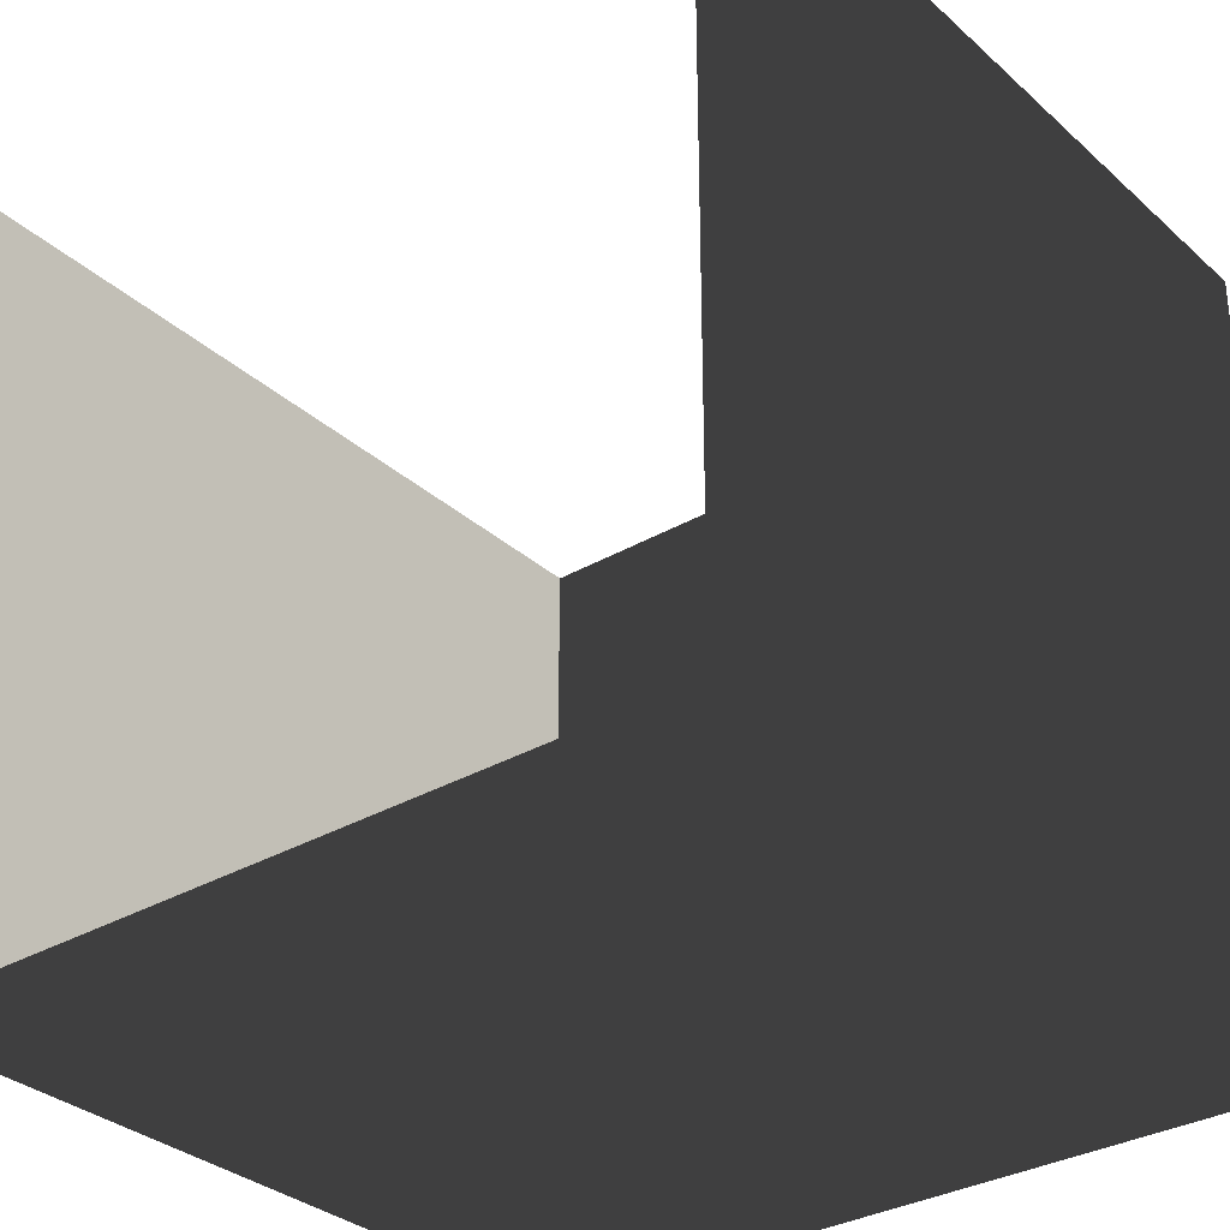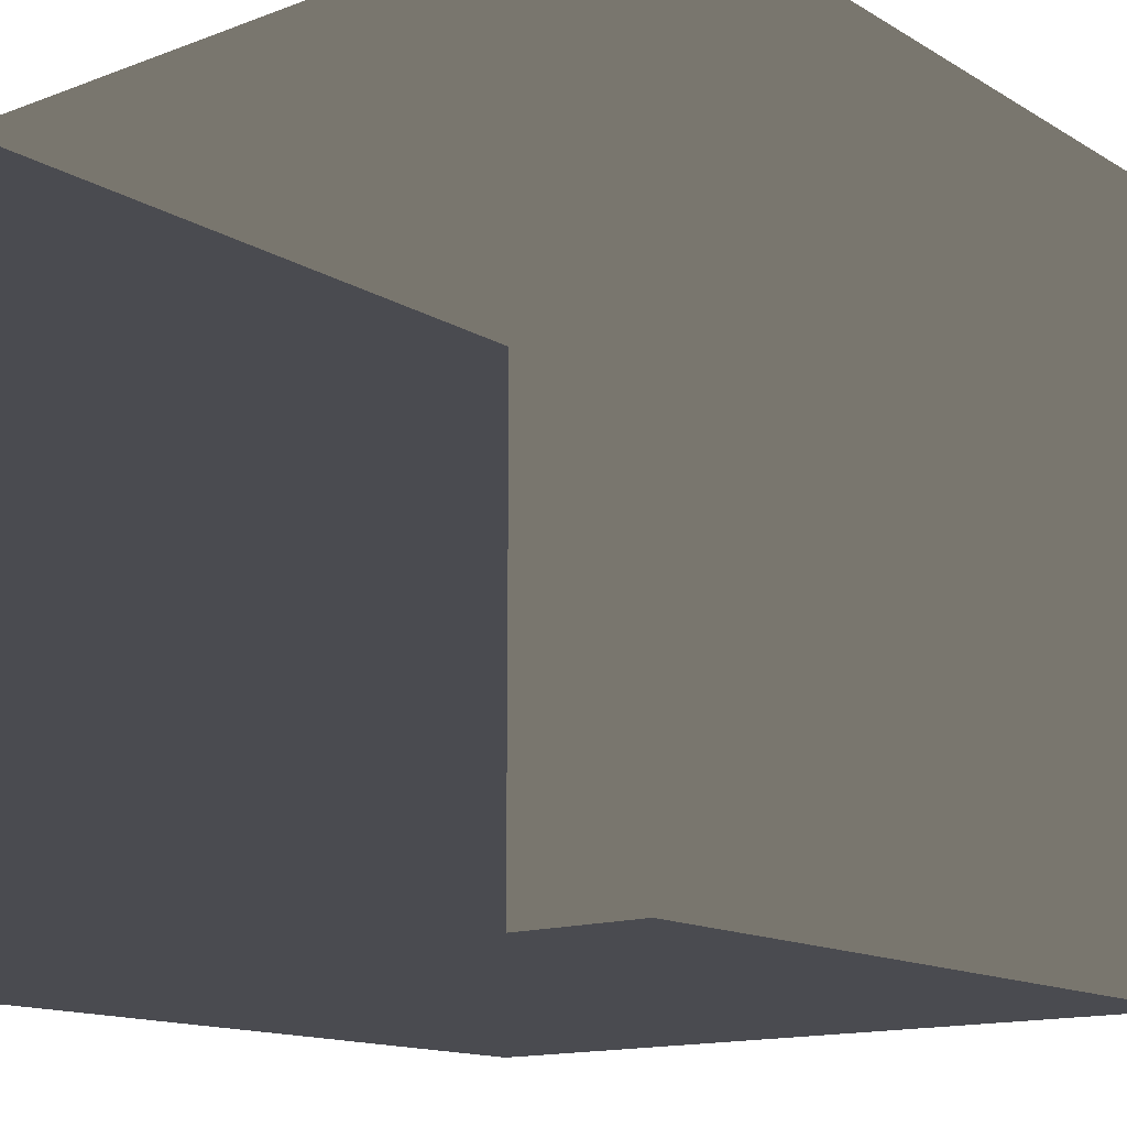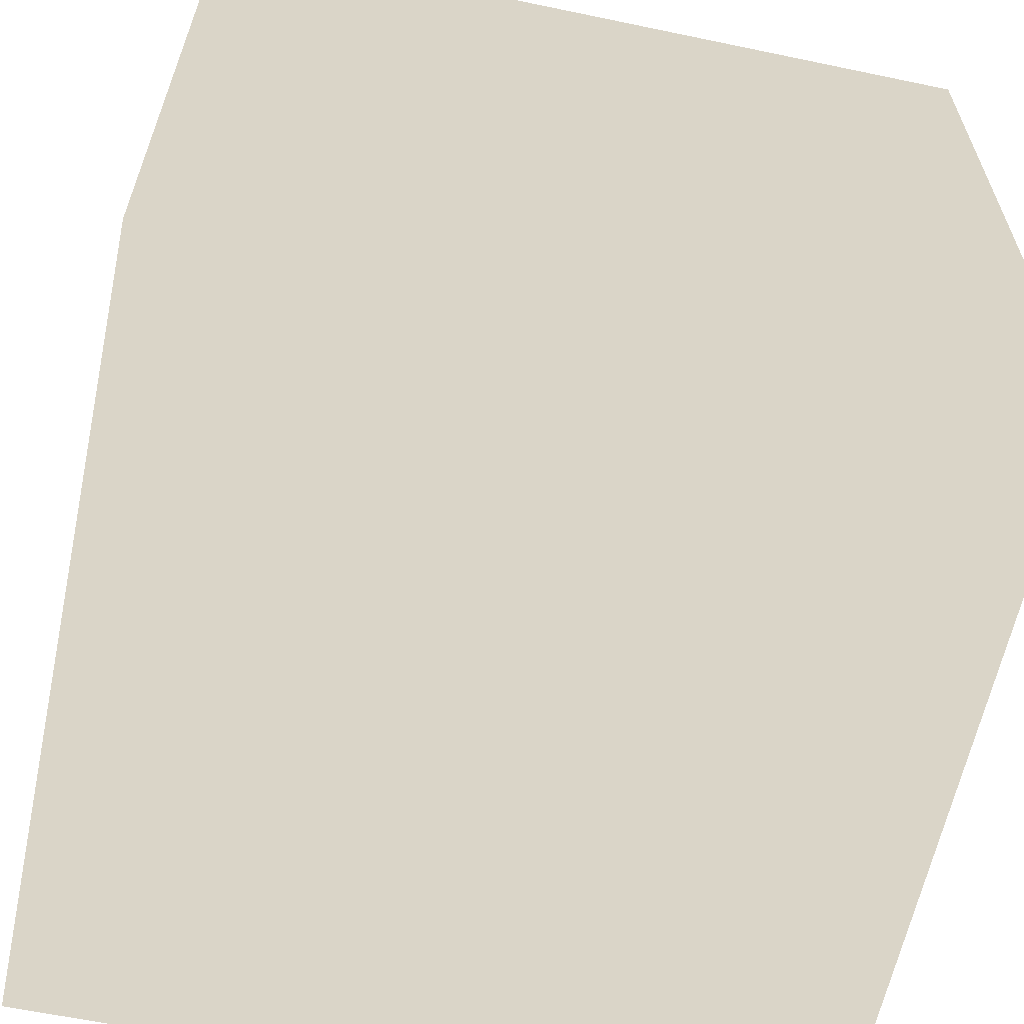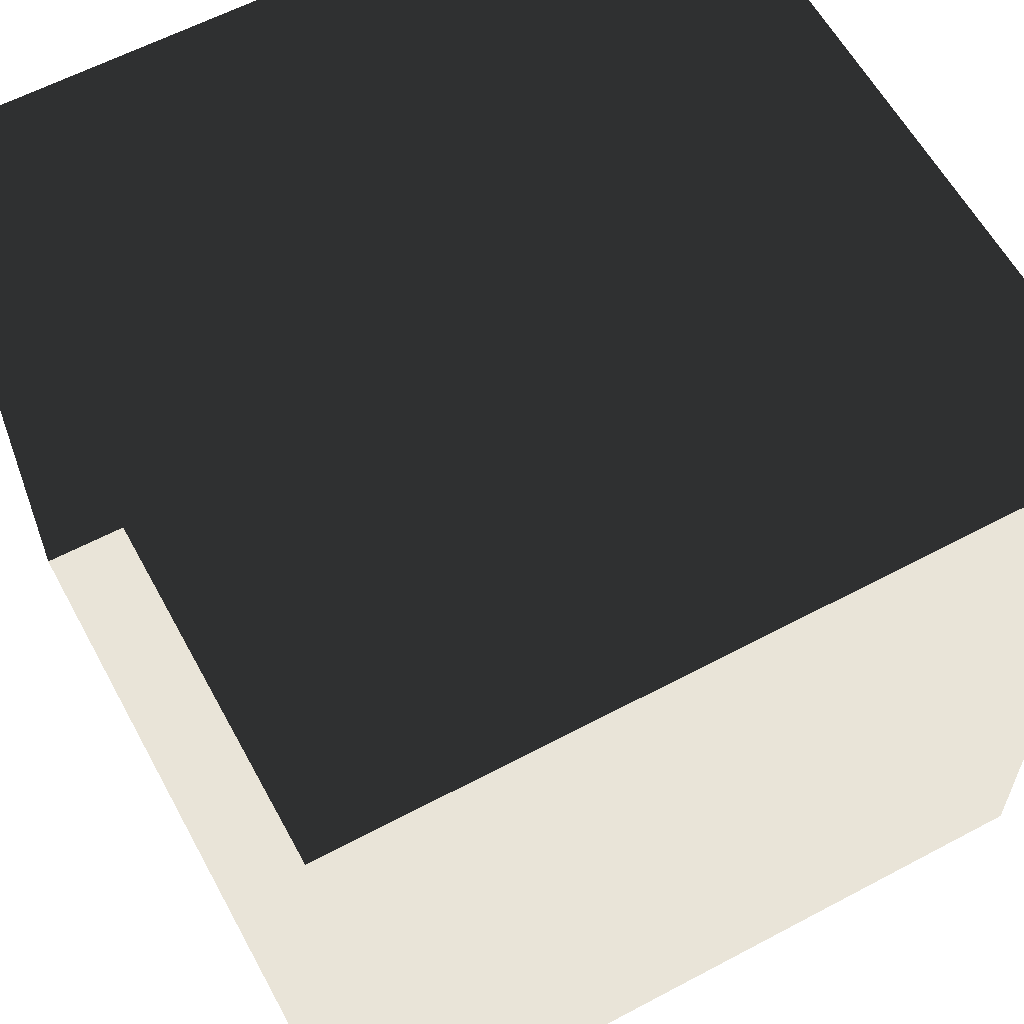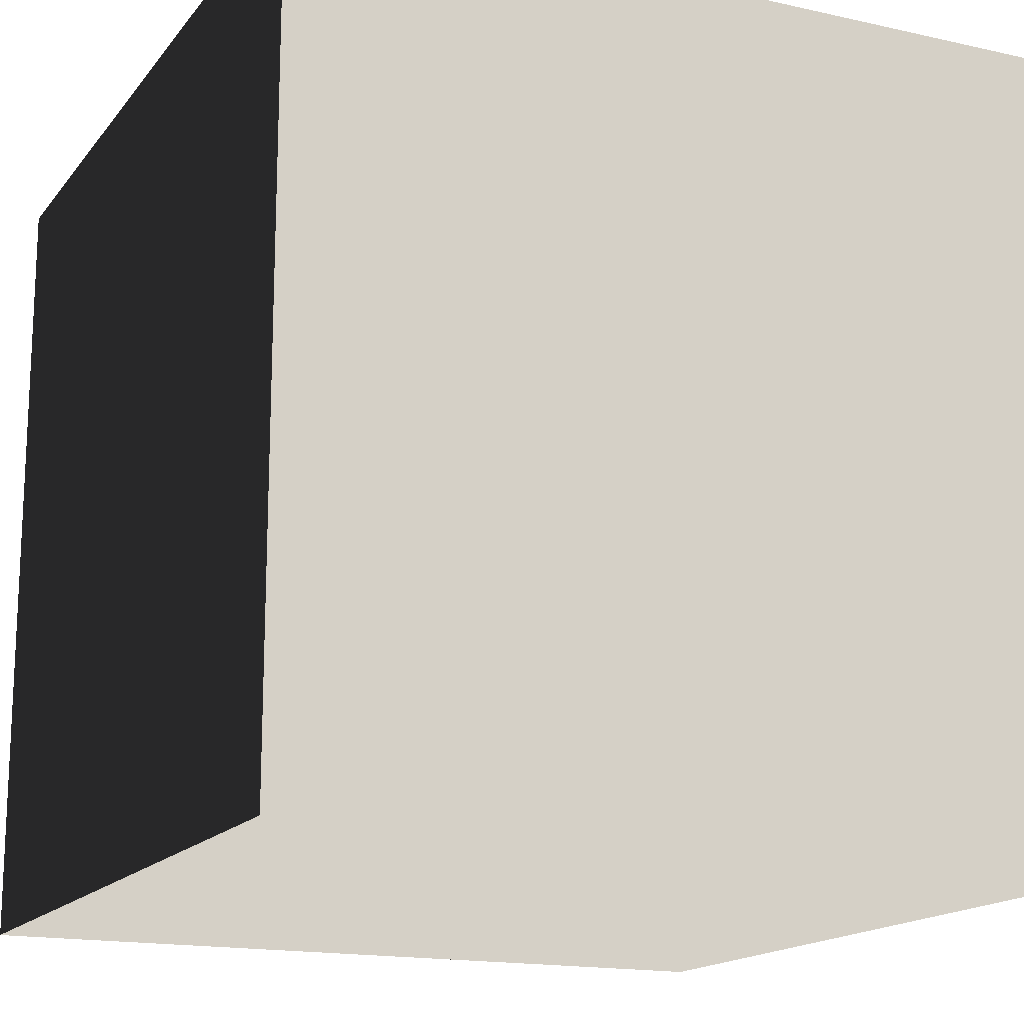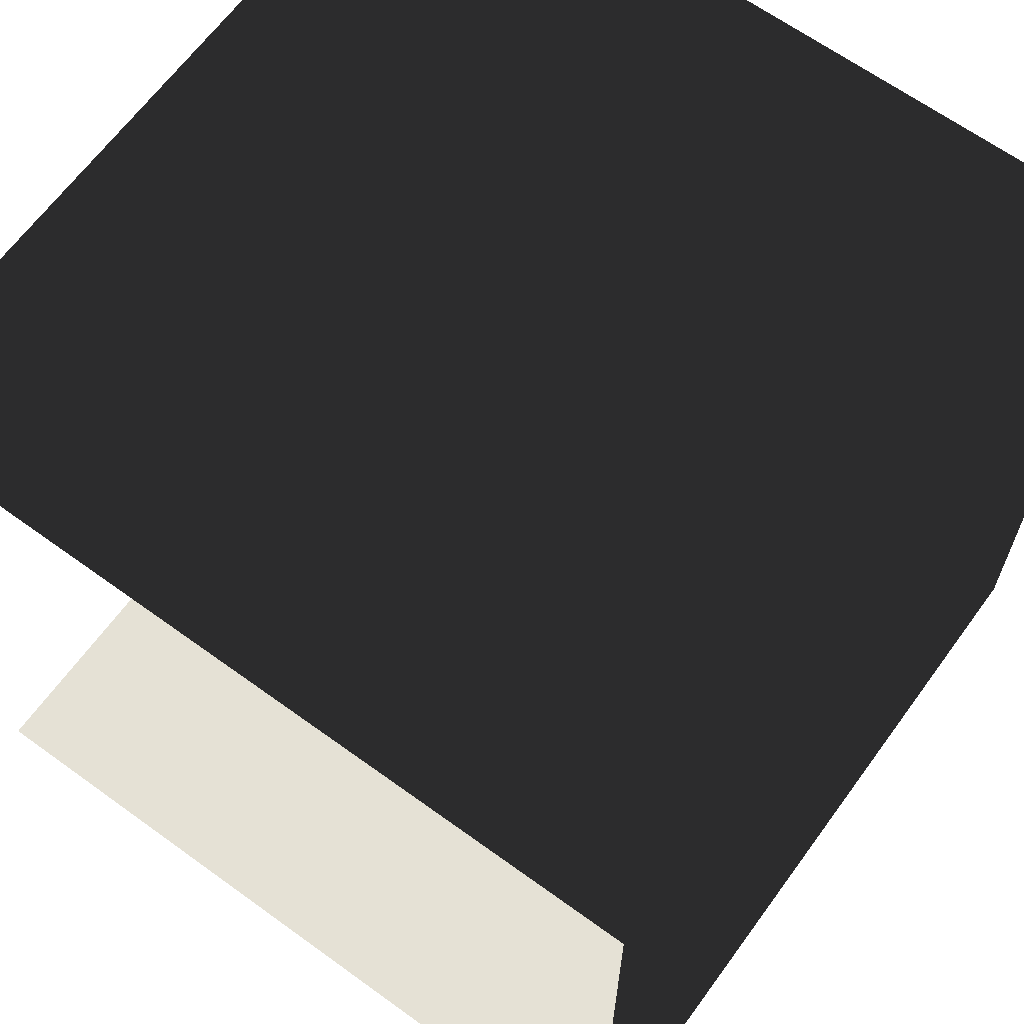
<metadata>
{"format":"obj","ext":"obj","renderer":"f3d","projection":"perspective","resolution":1024,"background":"white","views":[{"elev":-32.2,"azim":-50.9,"up":"+Y"},{"elev":-14.5,"azim":-141.3,"up":"+Z"},{"elev":-62.1,"azim":168.0,"up":"+Y"},{"elev":60.4,"azim":-118.5,"up":"+Z"},{"elev":-16.3,"azim":155.2,"up":"+Y"},{"elev":65.1,"azim":-53.9,"up":"+Z"}]}
</metadata>
<code>
v -0.5  0.5 -0.5
v  0.5  0.5 -0.5
v  0.5 -0.5 -0.5
v -0.5 -0.5 -0.5
v -0.5  0.5  0.5
v  0.5  0.5  0.5
v  0.5 -0.5  0.5
v -0.5 -0.5  0.5
f 3 2 1
f 1 4 3
f 5 6 7
f 7 8 5
f 2 6 7
f 7 3 2
f 7 3 4
f 4 8 7

</code>
